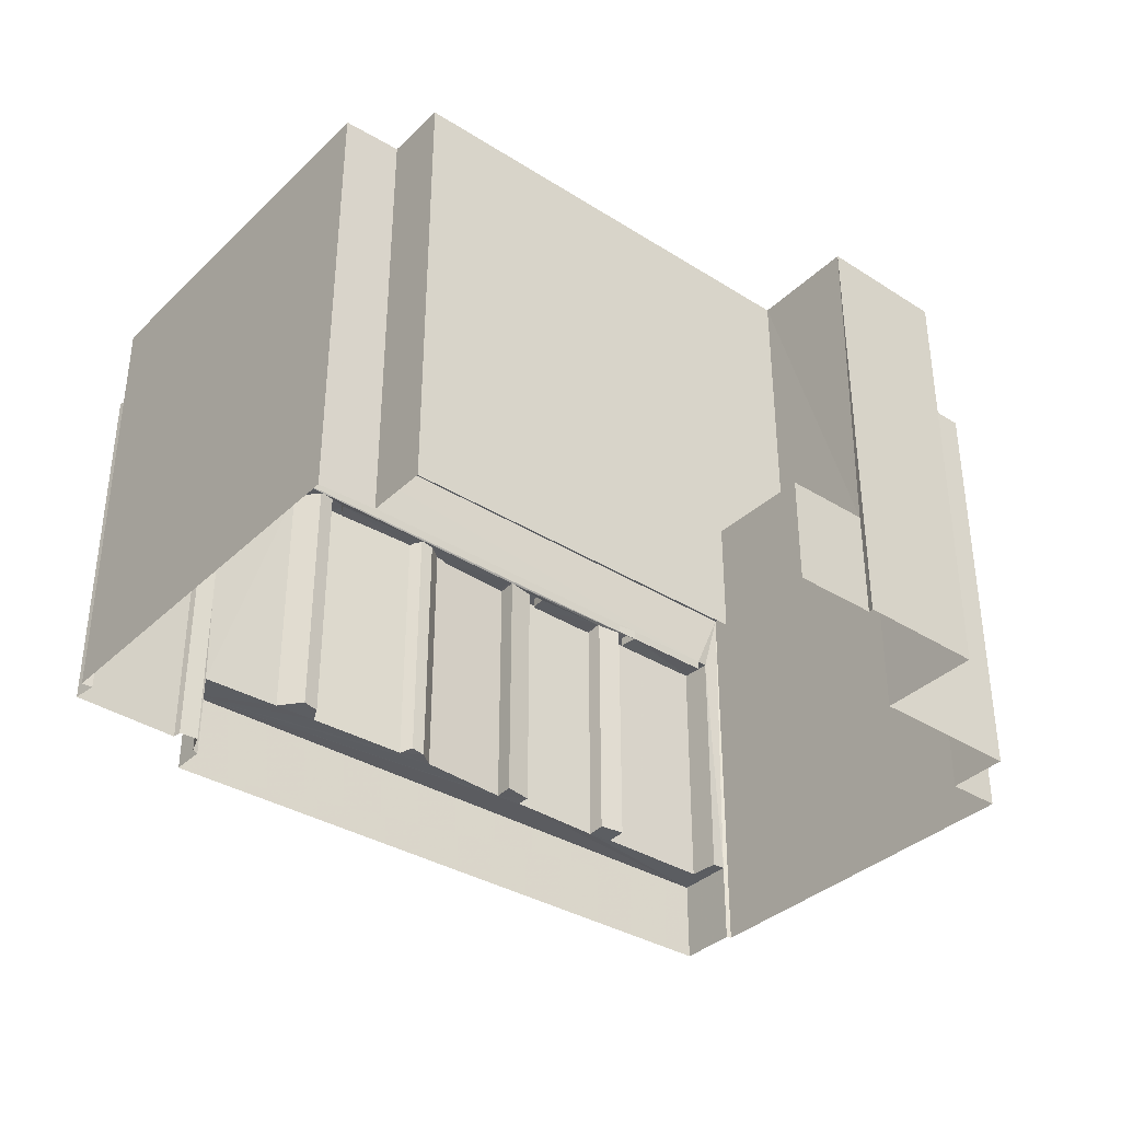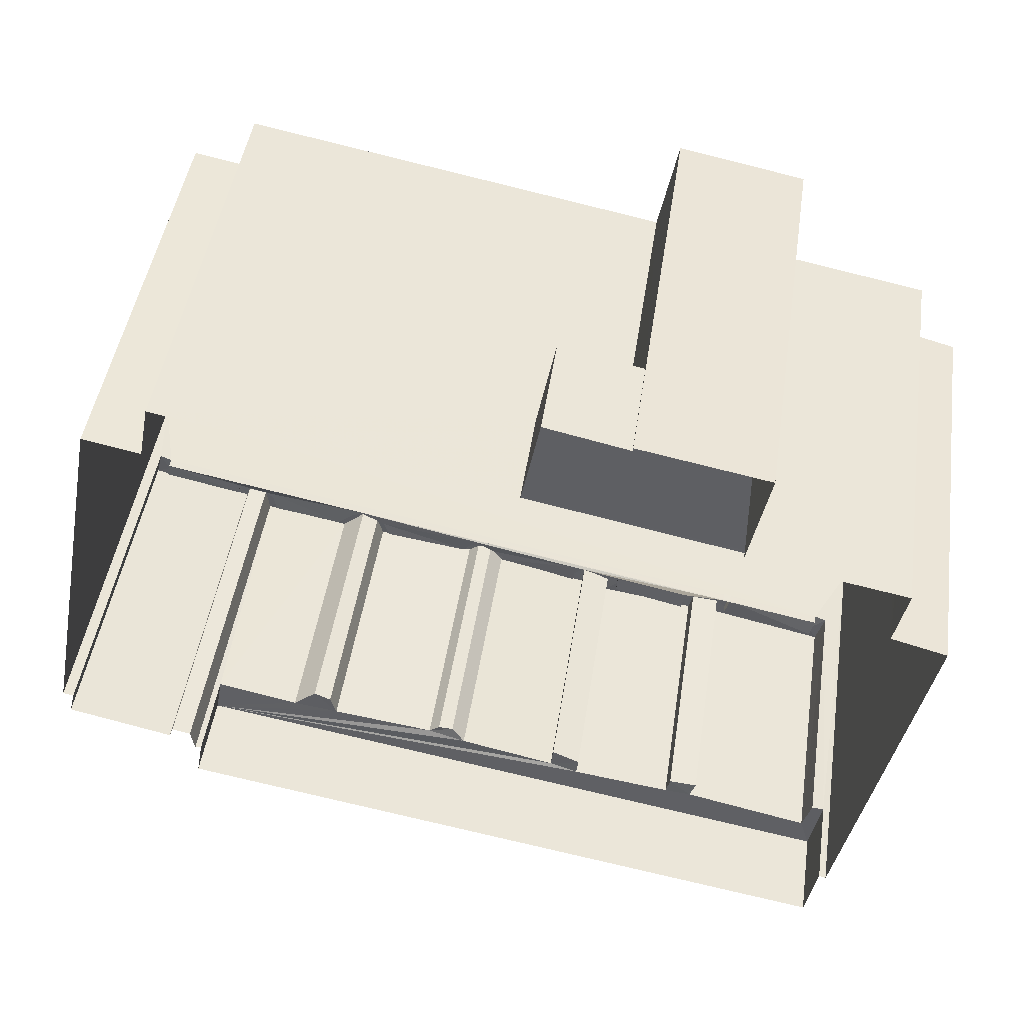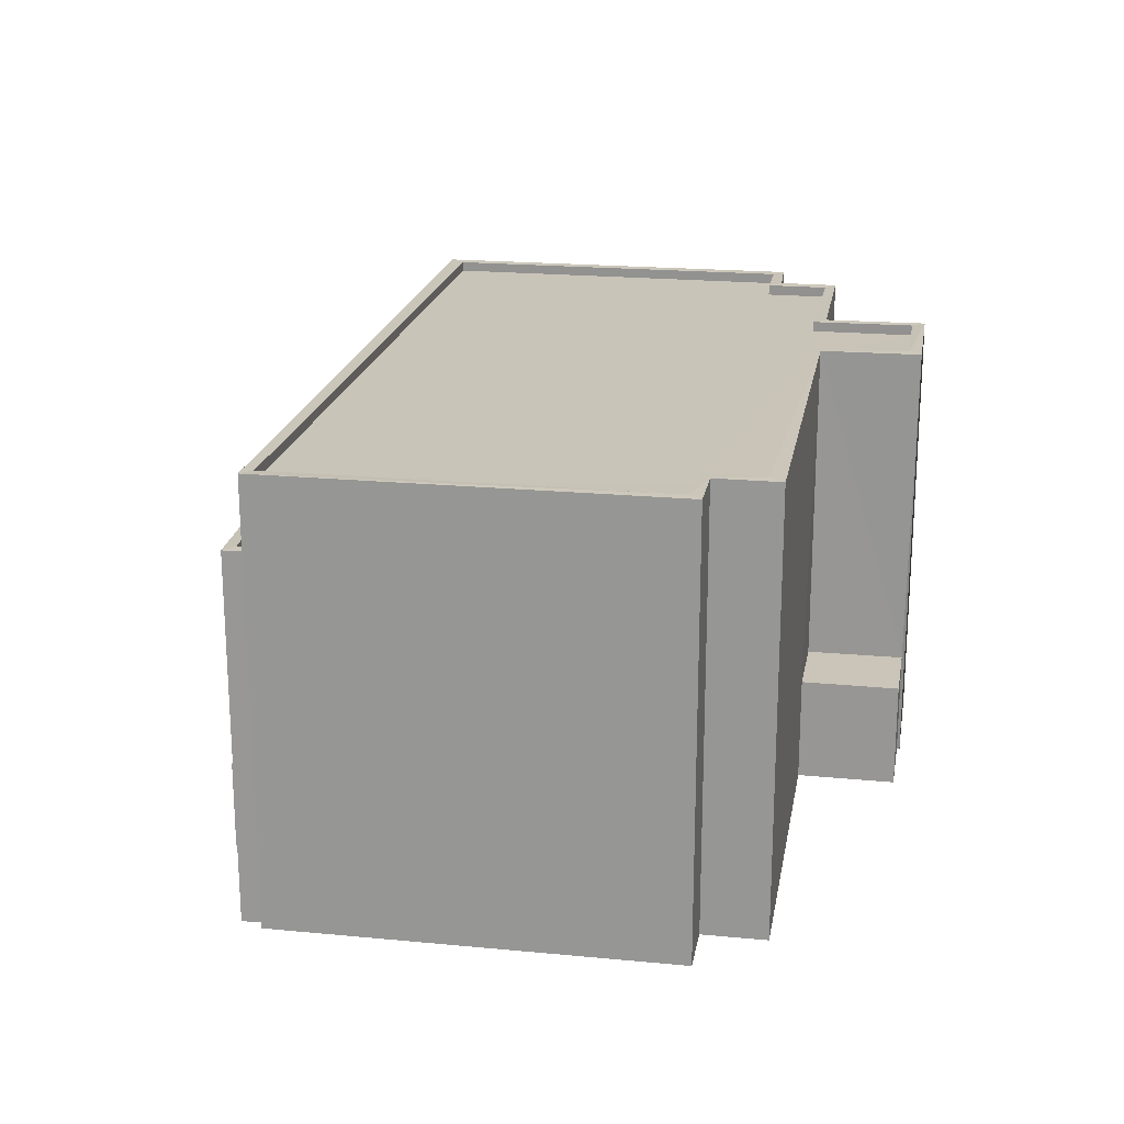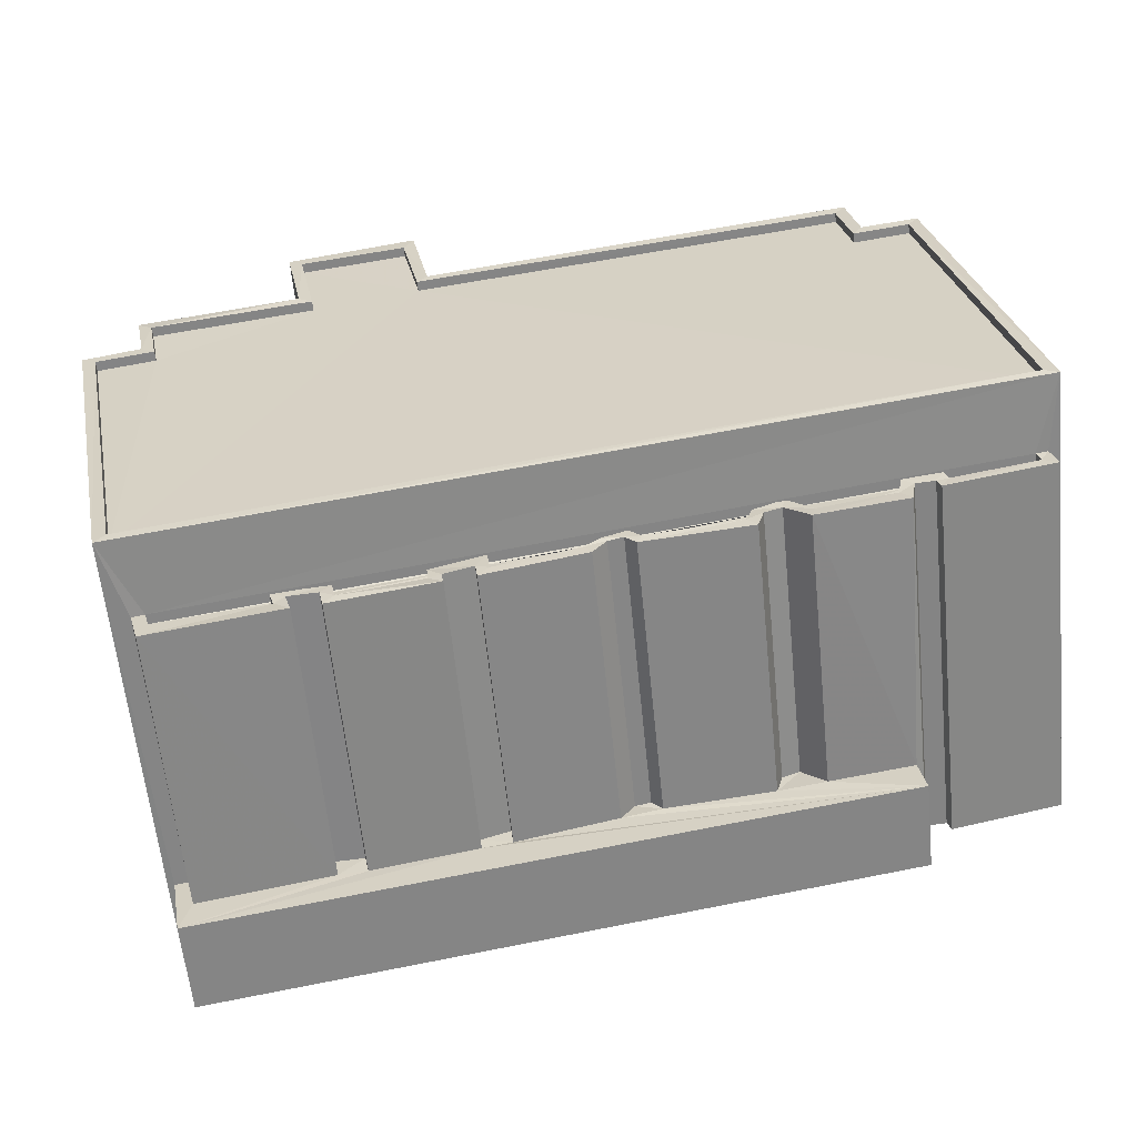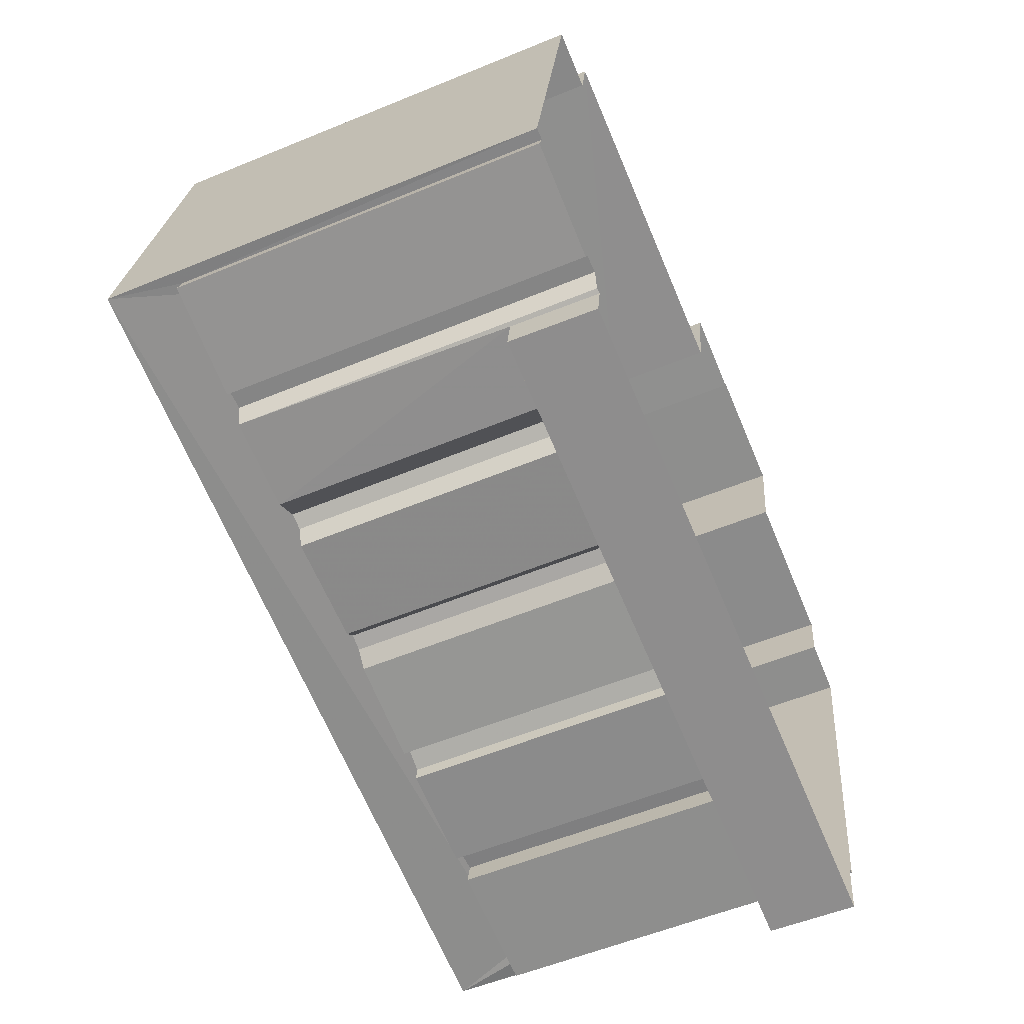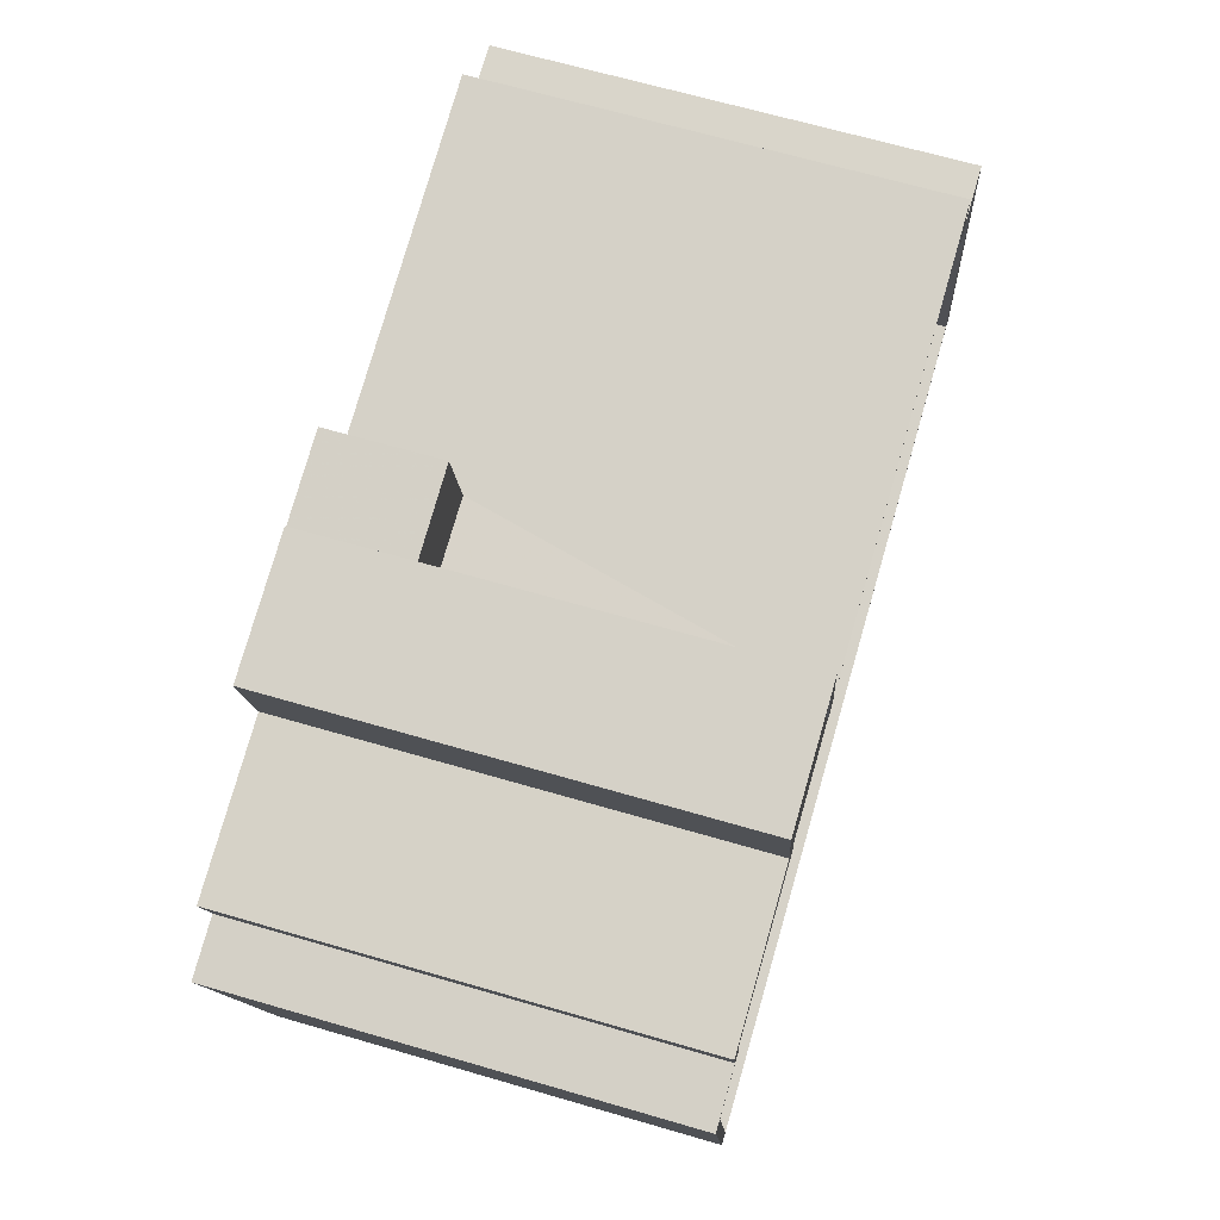
<metadata>
{"format":"obj","ext":"obj","renderer":"f3d","projection":"perspective","resolution":1024,"background":"white","views":[{"elev":-36.1,"azim":151.7,"up":"+Z"},{"elev":46.5,"azim":-171.5,"up":"+Y"},{"elev":20.2,"azim":111.1,"up":"+Z"},{"elev":-60.9,"azim":5.7,"up":"+Y"},{"elev":-55.5,"azim":113.4,"up":"+Y"},{"elev":66.6,"azim":-73.6,"up":"+Y"}]}
</metadata>
<code>
v 1.23e+05 7.857e+05 14.22
v 1.23e+05 7.857e+05 14.22
v 1.23e+05 7.857e+05 14.22
v 1.23e+05 7.857e+05 14.22
v 1.23e+05 7.858e+05 14.22
v 1.23e+05 7.857e+05 14.22
v 1.229e+05 7.857e+05 14.22
v 1.23e+05 7.857e+05 14.22
v 1.23e+05 7.858e+05 14.22
v 1.23e+05 7.858e+05 14.22
v 1.23e+05 7.858e+05 14.22
v 1.229e+05 7.857e+05 14.22
v 1.229e+05 7.857e+05 14.22
v 1.229e+05 7.858e+05 14.22
v 1.23e+05 7.857e+05 14.22
v 1.23e+05 7.857e+05 14.22
v 1.23e+05 7.858e+05 14.22
v 1.23e+05 7.858e+05 14.22
v 1.23e+05 7.857e+05 14.22
v 1.23e+05 7.858e+05 14.22
v 1.23e+05 7.858e+05 14.22
v 1.23e+05 7.858e+05 14.22
v 1.229e+05 7.858e+05 14.22
v 1.229e+05 7.858e+05 14.22
v 1.23e+05 7.857e+05 22.98
v 1.23e+05 7.857e+05 22.98
v 1.23e+05 7.857e+05 22.98
v 1.23e+05 7.857e+05 22.98
v 1.23e+05 7.857e+05 22.98
v 1.23e+05 7.857e+05 22.98
v 1.23e+05 7.857e+05 22.98
v 1.229e+05 7.857e+05 22.98
v 1.23e+05 7.857e+05 22.98
v 1.23e+05 7.857e+05 22.98
v 1.23e+05 7.857e+05 22.98
v 1.23e+05 7.857e+05 22.98
v 1.229e+05 7.857e+05 22.98
v 1.23e+05 7.857e+05 22.98
v 1.23e+05 7.857e+05 22.98
v 1.23e+05 7.857e+05 22.98
v 1.23e+05 7.857e+05 22.98
v 1.23e+05 7.857e+05 22.98
v 1.23e+05 7.857e+05 22.98
v 1.23e+05 7.857e+05 22.98
v 1.23e+05 7.857e+05 22.98
v 1.23e+05 7.857e+05 22.98
v 1.23e+05 7.857e+05 22.98
v 1.23e+05 7.857e+05 22.98
v 1.23e+05 7.857e+05 23.23
v 1.23e+05 7.857e+05 23.23
v 1.23e+05 7.857e+05 23.23
v 1.23e+05 7.857e+05 23.23
v 1.23e+05 7.857e+05 23.23
v 1.23e+05 7.857e+05 23.23
v 1.23e+05 7.857e+05 23.23
v 1.23e+05 7.857e+05 23.23
v 1.229e+05 7.857e+05 23.23
v 1.229e+05 7.857e+05 23.23
v 1.229e+05 7.857e+05 23.23
v 1.23e+05 7.857e+05 23.23
v 1.23e+05 7.857e+05 23.23
v 1.23e+05 7.857e+05 23.23
v 1.23e+05 7.857e+05 23.23
v 1.23e+05 7.857e+05 23.23
v 1.23e+05 7.857e+05 23.23
v 1.23e+05 7.857e+05 23.23
v 1.23e+05 7.857e+05 23.23
v 1.23e+05 7.857e+05 23.23
v 1.23e+05 7.857e+05 23.23
v 1.23e+05 7.857e+05 23.23
v 1.23e+05 7.857e+05 23.23
v 1.23e+05 7.857e+05 23.23
v 1.23e+05 7.857e+05 23.23
v 1.23e+05 7.857e+05 23.23
v 1.23e+05 7.857e+05 23.23
v 1.23e+05 7.857e+05 23.23
v 1.23e+05 7.857e+05 23.23
v 1.23e+05 7.857e+05 23.23
v 1.23e+05 7.857e+05 23.23
v 1.23e+05 7.857e+05 23.23
v 1.23e+05 7.857e+05 23.23
v 1.23e+05 7.857e+05 23.23
v 1.23e+05 7.857e+05 23.23
v 1.23e+05 7.857e+05 23.23
v 1.23e+05 7.857e+05 23.23
v 1.229e+05 7.857e+05 23.23
v 1.23e+05 7.857e+05 23.23
v 1.23e+05 7.857e+05 23.23
v 1.23e+05 7.857e+05 23.23
v 1.23e+05 7.857e+05 23.23
v 1.23e+05 7.857e+05 23.23
v 1.23e+05 7.857e+05 23.23
v 1.23e+05 7.857e+05 23.23
v 1.23e+05 7.857e+05 23.23
v 1.23e+05 7.857e+05 23.23
v 1.23e+05 7.857e+05 23.23
v 1.229e+05 7.857e+05 16.4
v 1.229e+05 7.857e+05 16.4
v 1.229e+05 7.857e+05 16.4
v 1.229e+05 7.857e+05 16.4
v 1.23e+05 7.857e+05 16.4
v 1.23e+05 7.857e+05 16.4
v 1.23e+05 7.857e+05 16.4
v 1.23e+05 7.857e+05 16.4
v 1.23e+05 7.857e+05 16.4
v 1.23e+05 7.857e+05 16.4
v 1.23e+05 7.857e+05 16.4
v 1.23e+05 7.857e+05 16.4
v 1.23e+05 7.857e+05 16.4
v 1.23e+05 7.857e+05 16.4
v 1.23e+05 7.857e+05 16.4
v 1.23e+05 7.857e+05 16.4
v 1.23e+05 7.857e+05 16.4
v 1.23e+05 7.857e+05 16.4
v 1.23e+05 7.857e+05 16.4
v 1.23e+05 7.857e+05 16.4
v 1.23e+05 7.857e+05 16.4
v 1.23e+05 7.857e+05 16.4
v 1.229e+05 7.858e+05 25.07
v 1.229e+05 7.858e+05 25.07
v 1.229e+05 7.858e+05 25.07
v 1.229e+05 7.858e+05 25.07
v 1.229e+05 7.858e+05 25.07
v 1.229e+05 7.857e+05 25.07
v 1.23e+05 7.858e+05 25.07
v 1.23e+05 7.858e+05 25.07
v 1.23e+05 7.858e+05 25.07
v 1.23e+05 7.857e+05 25.06
v 1.23e+05 7.857e+05 25.06
v 1.23e+05 7.858e+05 25.07
v 1.229e+05 7.858e+05 25.07
v 1.229e+05 7.857e+05 25.07
v 1.229e+05 7.857e+05 24.82
v 1.23e+05 7.857e+05 24.81
v 1.23e+05 7.858e+05 24.82
v 1.229e+05 7.858e+05 24.82
v 1.229e+05 7.858e+05 24.82
v 1.23e+05 7.858e+05 24.82
v 1.23e+05 7.858e+05 24.82
v 1.229e+05 7.858e+05 24.82
v 1.23e+05 7.858e+05 24.82
v 1.23e+05 7.858e+05 24.82
v 1.23e+05 7.858e+05 24.82
v 1.23e+05 7.858e+05 24.82
v 1.23e+05 7.858e+05 25.07
v 1.23e+05 7.858e+05 25.07
v 1.23e+05 7.858e+05 25.07
v 1.23e+05 7.858e+05 25.07
v 1.23e+05 7.858e+05 25.07
v 1.23e+05 7.858e+05 25.07
v 1.23e+05 7.858e+05 25.07
v 1.23e+05 7.858e+05 25.07
v 1.23e+05 7.858e+05 25.07
v 1.23e+05 7.858e+05 25.07
v 1.23e+05 7.858e+05 16.86
v 1.23e+05 7.858e+05 16.86
v 1.23e+05 7.858e+05 16.86
v 1.23e+05 7.858e+05 16.86
f 1 2 3
f 4 1 5
f 6 7 8
f 9 5 1
f 9 10 11
f 12 13 14
f 7 12 8
f 8 15 16
f 17 10 18
f 19 15 9
f 19 1 3
f 18 20 21
f 22 23 24
f 23 12 14
f 18 22 20
f 19 9 1
f 9 15 10
f 10 8 12
f 15 8 10
f 10 22 18
f 22 12 23
f 22 10 12
f 25 26 27
f 28 29 30
f 31 26 32
f 27 26 33
f 33 26 30
f 34 35 36
f 37 38 32
f 39 38 37
f 35 40 36
f 41 42 43
f 36 40 43
f 44 45 46
f 28 30 31
f 36 43 38
f 47 46 31
f 42 48 43
f 44 46 47
f 48 47 43
f 38 31 32
f 30 26 31
f 43 31 38
f 43 47 31
f 49 50 51
f 52 53 54
f 55 56 57
f 58 57 59
f 60 61 62
f 63 61 60
f 64 65 53
f 66 52 54
f 51 50 67
f 68 69 64
f 68 70 71
f 72 49 73
f 74 75 76
f 77 66 78
f 55 77 56
f 79 60 62
f 80 63 81
f 82 67 80
f 83 72 84
f 76 75 83
f 70 85 71
f 86 58 59
f 87 88 85
f 74 89 90
f 90 91 87
f 72 73 92
f 93 82 80
f 56 59 57
f 77 94 56
f 78 94 77
f 82 51 67
f 73 49 51
f 93 80 81
f 68 95 69
f 96 91 90
f 84 72 92
f 81 63 60
f 64 69 65
f 88 87 91
f 89 96 90
f 66 54 78
f 54 53 65
f 71 95 68
f 88 71 85
f 84 76 83
f 74 76 89
f 97 98 99
f 98 100 99
f 101 102 103
f 101 104 102
f 105 106 104
f 107 100 105
f 108 109 110
f 110 105 101
f 111 112 113
f 114 110 109
f 113 99 100
f 115 116 117
f 117 105 114
f 116 107 117
f 111 113 118
f 118 100 107
f 104 101 105
f 107 105 117
f 114 105 110
f 113 100 118
f 119 120 121
f 122 123 121
f 119 124 120
f 125 126 127
f 125 127 128
f 129 124 128
f 126 130 127
f 122 121 131
f 132 124 129
f 127 129 128
f 121 120 131
f 120 124 132
f 133 134 135
f 133 136 137
f 134 138 139
f 140 136 141
f 135 139 142
f 141 135 143
f 143 135 144
f 135 134 139
f 141 133 135
f 141 136 133
f 145 146 147
f 146 148 147
f 149 148 150
f 126 149 150
f 130 126 150
f 123 122 151
f 151 152 145
f 122 153 151
f 154 150 148
f 153 152 151
f 146 154 148
f 152 146 145
f 155 156 157
f 158 155 157
f 79 25 60
f 79 26 25
f 81 25 27
f 81 60 25
f 81 27 33
f 93 81 33
f 82 33 30
f 82 93 33
f 82 30 29
f 51 82 29
f 73 29 28
f 73 51 29
f 92 28 31
f 92 73 28
f 92 31 46
f 84 92 46
f 84 46 45
f 76 84 45
f 89 45 44
f 89 76 45
f 96 44 47
f 96 89 44
f 91 47 48
f 91 96 47
f 91 48 42
f 88 91 42
f 88 42 41
f 71 88 41
f 95 41 43
f 95 71 41
f 69 43 40
f 69 95 43
f 69 40 35
f 65 69 35
f 54 35 34
f 54 65 35
f 78 34 36
f 78 54 34
f 94 36 38
f 94 78 36
f 94 38 39
f 56 94 39
f 59 56 39
f 37 59 39
f 86 59 37
f 32 86 37
f 62 61 2
f 1 62 2
f 63 3 2
f 61 63 2
f 80 19 3
f 63 80 3
f 67 15 19
f 80 67 19
f 67 16 15
f 67 50 16
f 49 106 50
f 50 106 16
f 49 104 106
f 16 106 8
f 104 49 72
f 102 104 72
f 102 72 83
f 103 102 83
f 101 83 75
f 101 103 83
f 101 75 74
f 110 101 74
f 110 74 90
f 108 110 90
f 108 90 87
f 109 108 87
f 114 87 85
f 114 109 87
f 114 85 70
f 117 114 70
f 117 70 68
f 115 117 68
f 115 68 64
f 116 115 64
f 107 64 53
f 107 116 64
f 107 53 52
f 118 107 52
f 118 52 66
f 111 118 66
f 111 66 77
f 112 111 77
f 113 77 55
f 113 112 77
f 113 55 57
f 99 113 57
f 99 57 58
f 97 99 58
f 106 105 6
f 8 106 6
f 6 100 7
f 6 105 100
f 98 12 7
f 100 98 7
f 1 4 62
f 4 128 62
f 12 98 13
f 86 128 124
f 98 97 58
f 13 98 124
f 32 26 86
f 62 128 79
f 26 79 86
f 58 86 124
f 79 128 86
f 98 58 124
f 13 119 14
f 13 124 119
f 119 23 14
f 119 121 23
f 123 24 23
f 121 123 23
f 123 22 24
f 123 151 22
f 145 20 22
f 151 145 22
f 145 21 20
f 145 147 21
f 148 158 147
f 147 158 21
f 148 155 158
f 21 158 18
f 155 148 156
f 10 156 11
f 11 156 149
f 156 148 149
f 149 9 11
f 149 126 9
f 126 5 9
f 126 125 5
f 125 4 5
f 125 128 4
f 127 138 134
f 129 127 134
f 129 134 133
f 132 129 133
f 120 133 137
f 120 132 133
f 120 137 136
f 131 120 136
f 122 136 140
f 122 131 136
f 153 140 141
f 153 122 140
f 152 141 143
f 152 153 141
f 152 143 144
f 146 152 144
f 146 144 135
f 154 146 135
f 154 135 142
f 150 154 142
f 150 142 139
f 130 150 139
f 130 139 138
f 127 130 138
f 158 157 17
f 18 158 17
f 10 17 157
f 156 10 157

</code>
